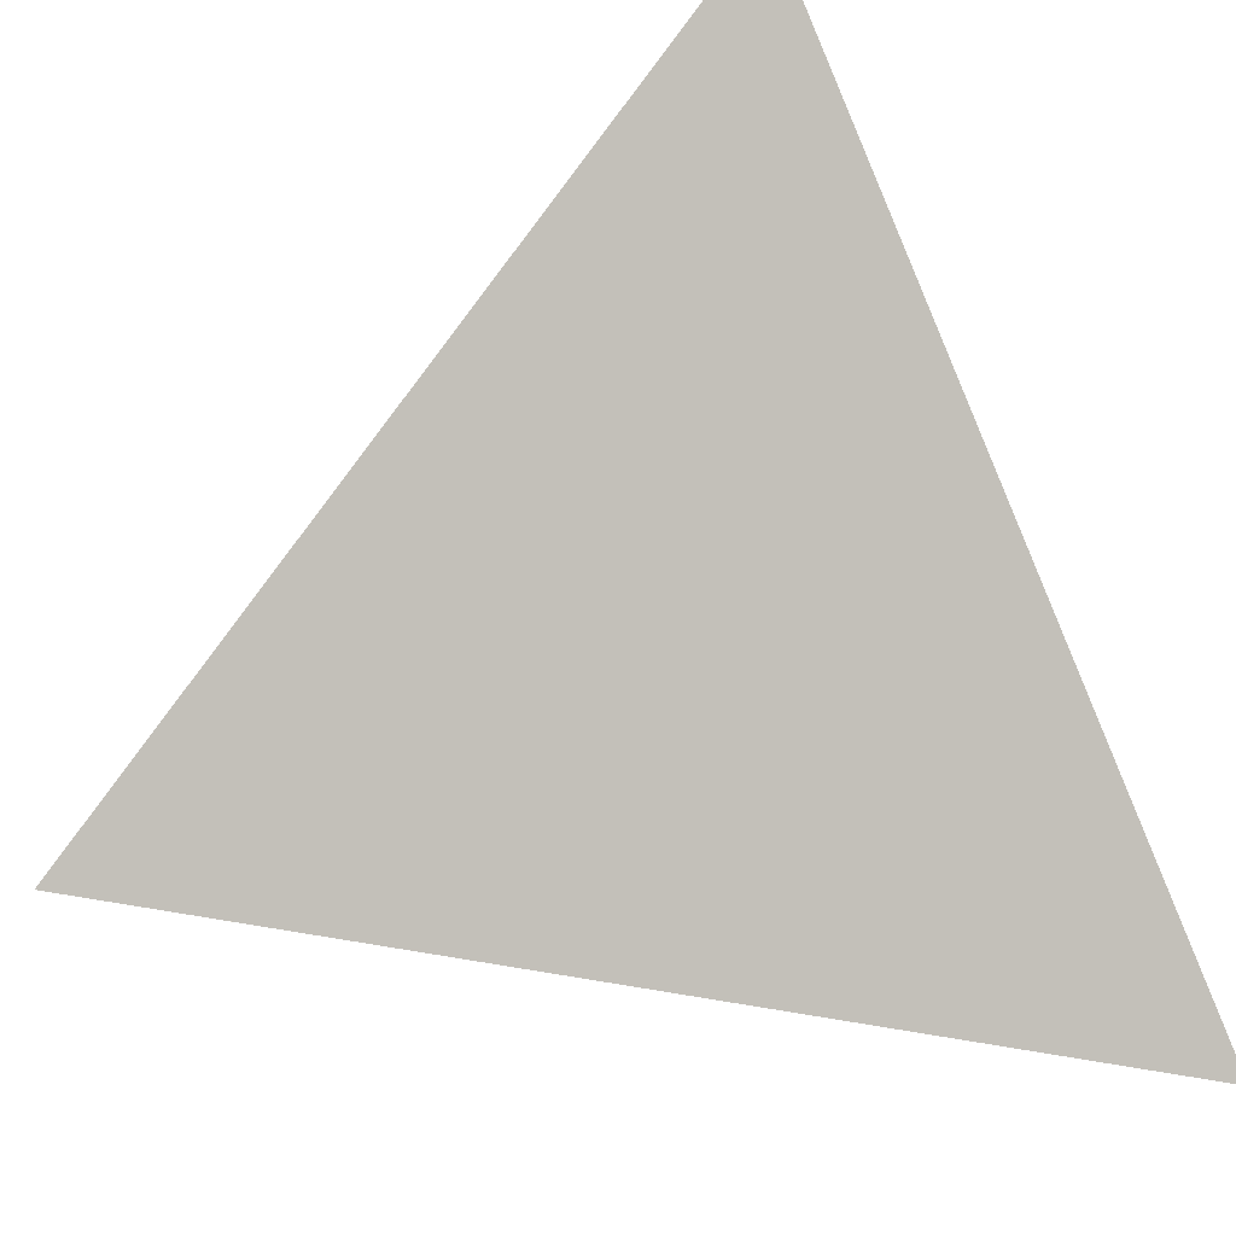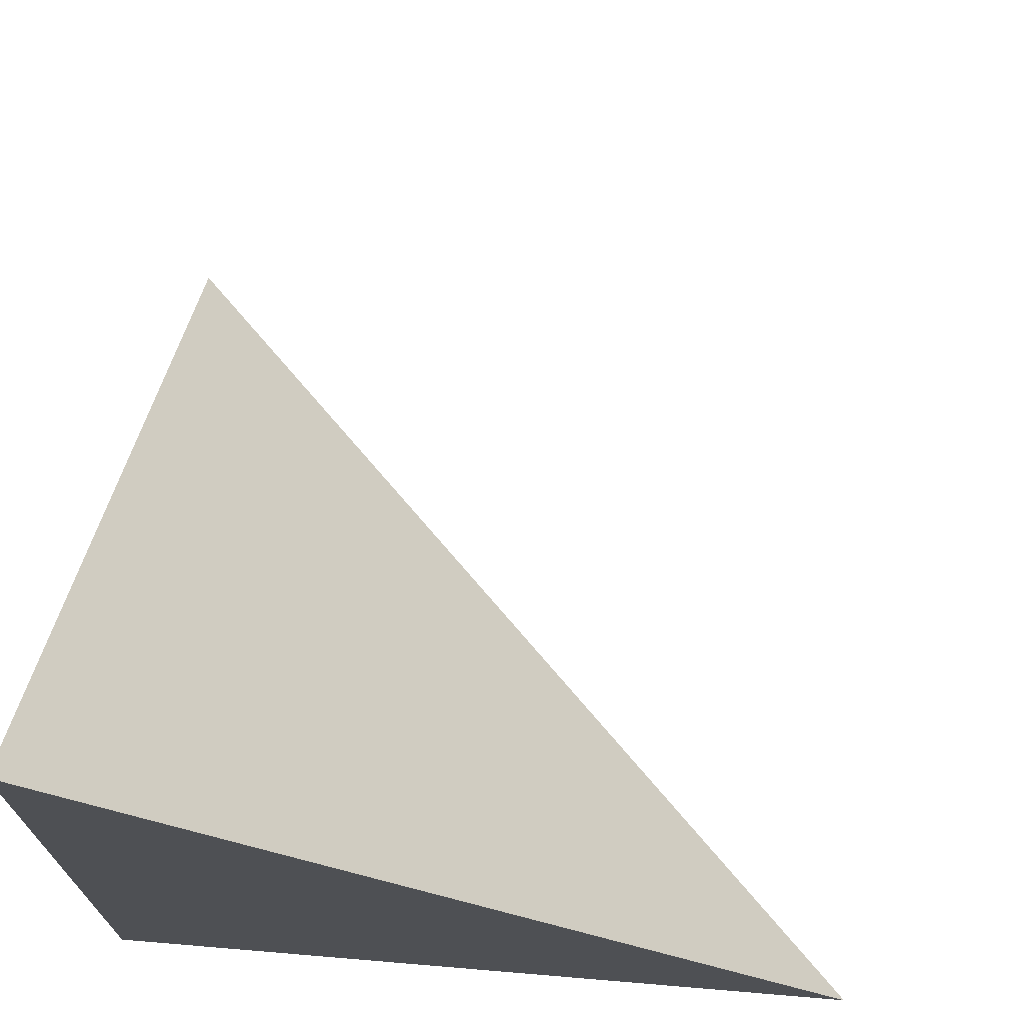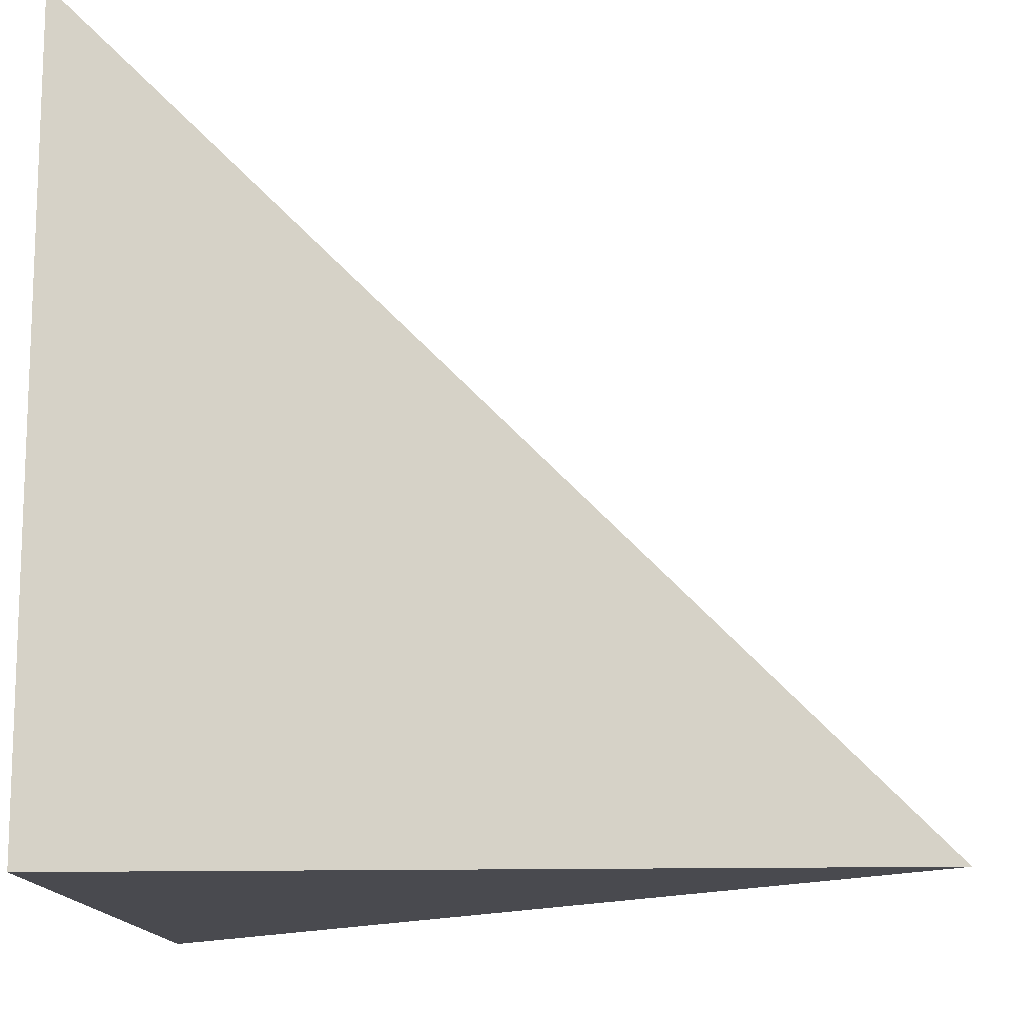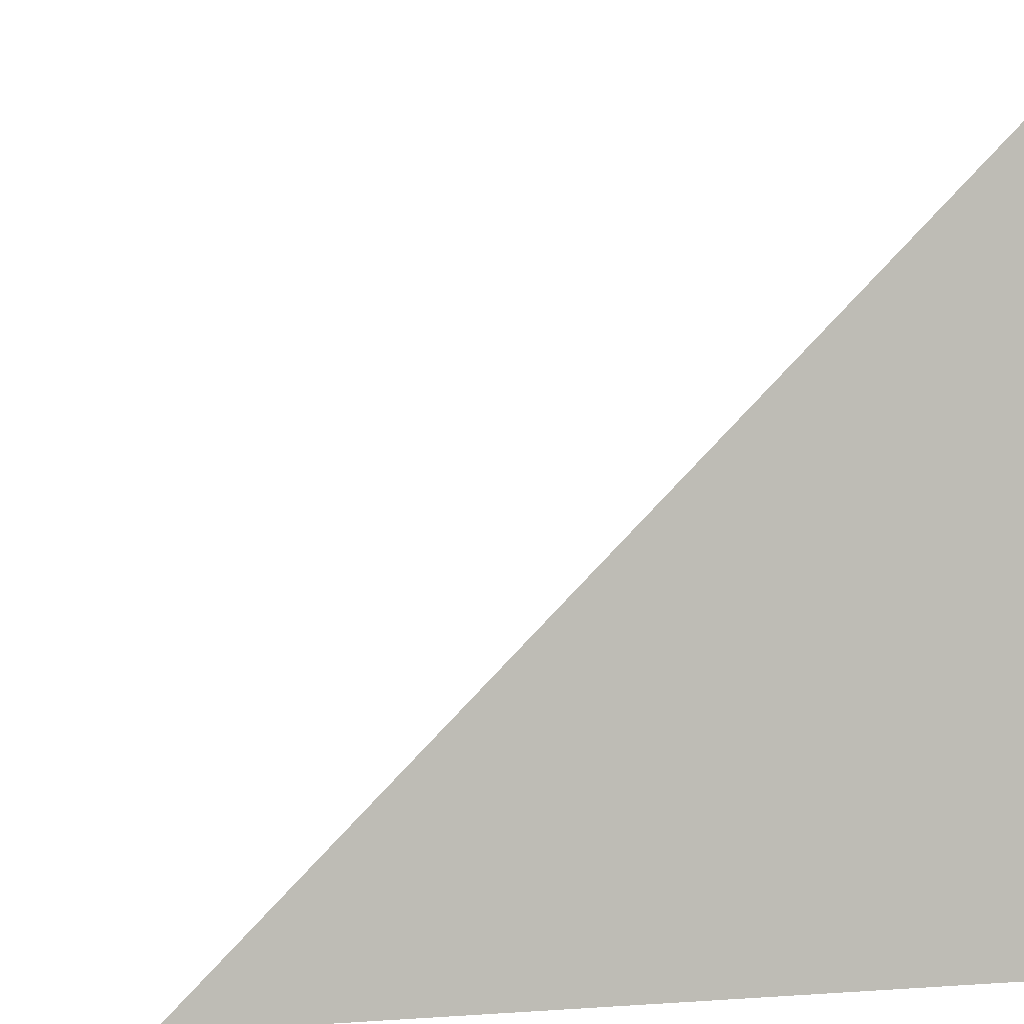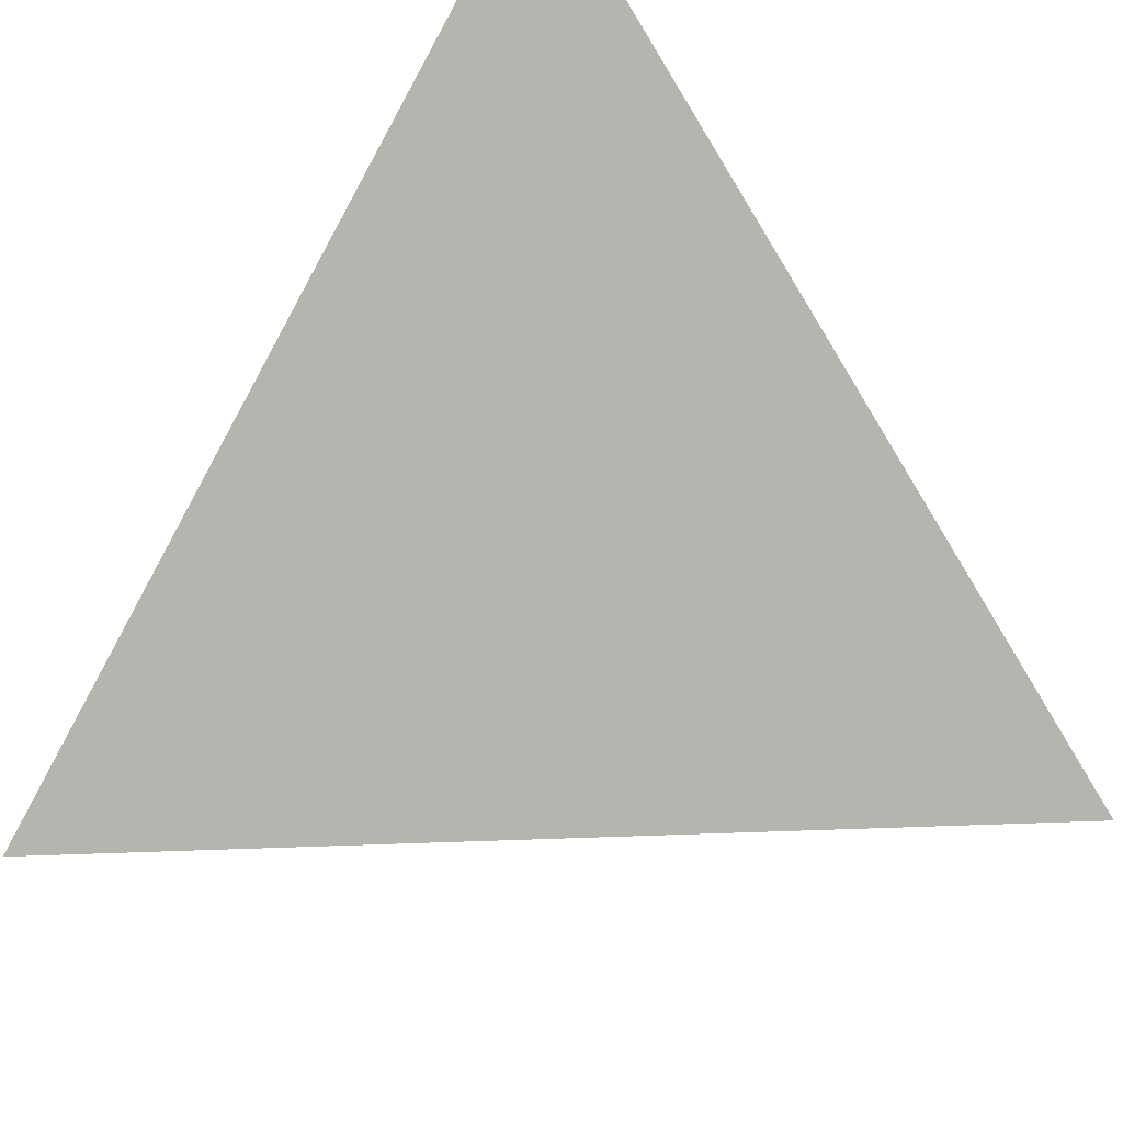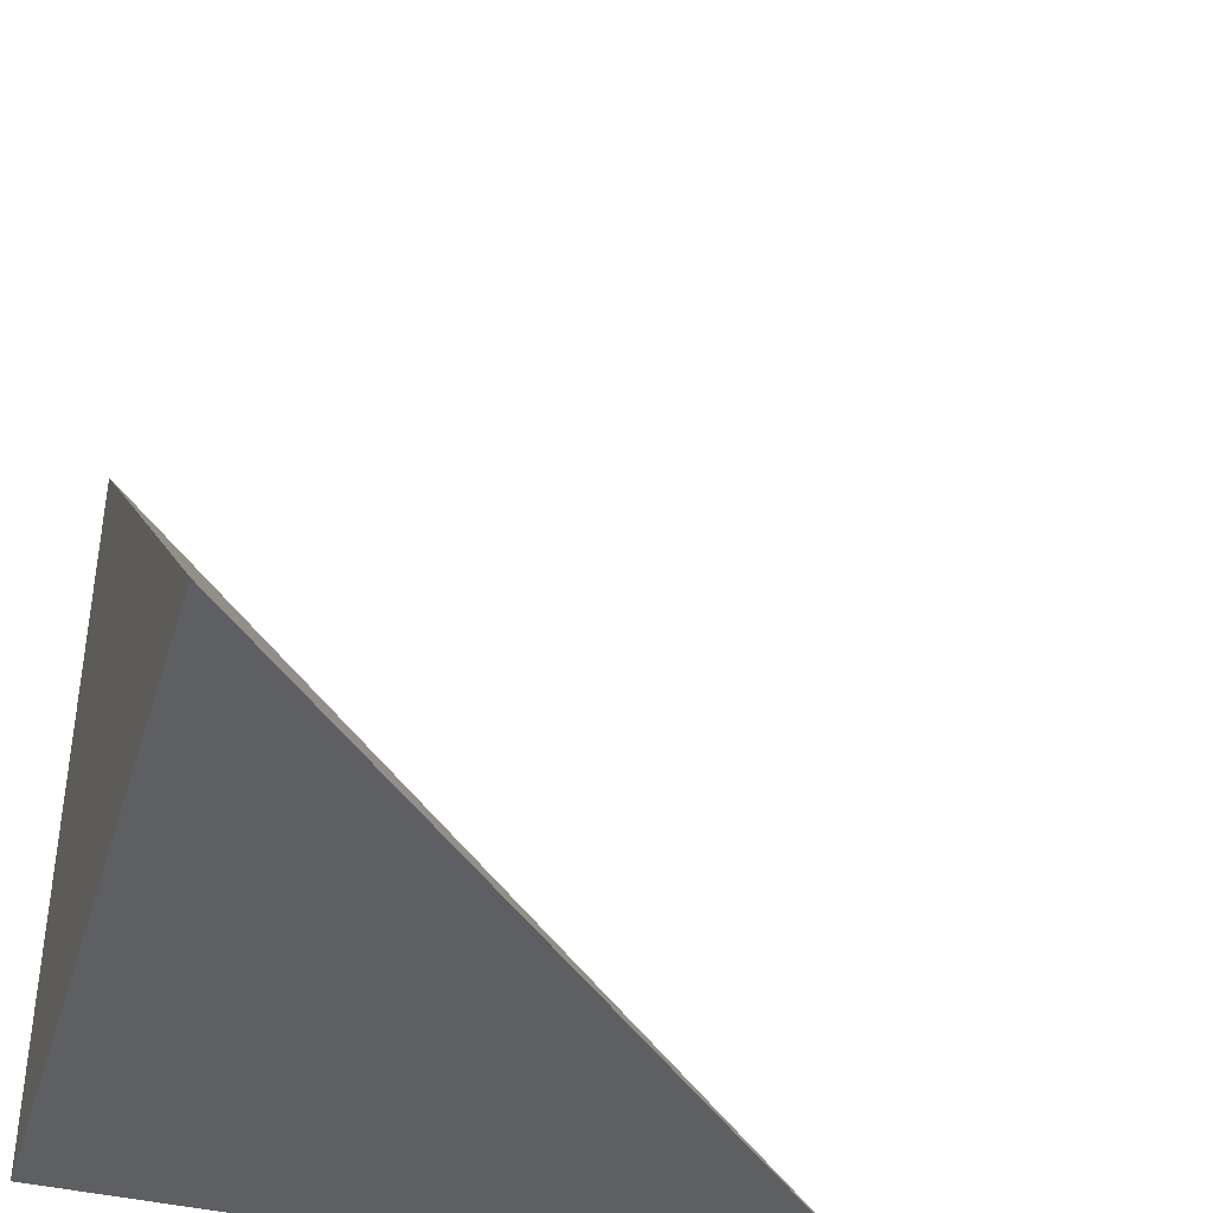
<metadata>
{"format":"obj","ext":"obj","renderer":"f3d","projection":"perspective","resolution":1024,"background":"white","views":[{"elev":34.0,"azim":148.9,"up":"+Z"},{"elev":71.4,"azim":-85.2,"up":"+Y"},{"elev":-13.5,"azim":-86.8,"up":"+Y"},{"elev":5.1,"azim":167.6,"up":"+Y"},{"elev":45.2,"azim":132.6,"up":"+Z"},{"elev":-40.5,"azim":73.5,"up":"+Z"}]}
</metadata>
<code>
v  1  0.9912  1
v  2  0.9912  1
v  1  1.991  1
v  1  0.9912  2
f 1 3 2
f 1 4 3
f 1 2 4
f 2 3 4

</code>
